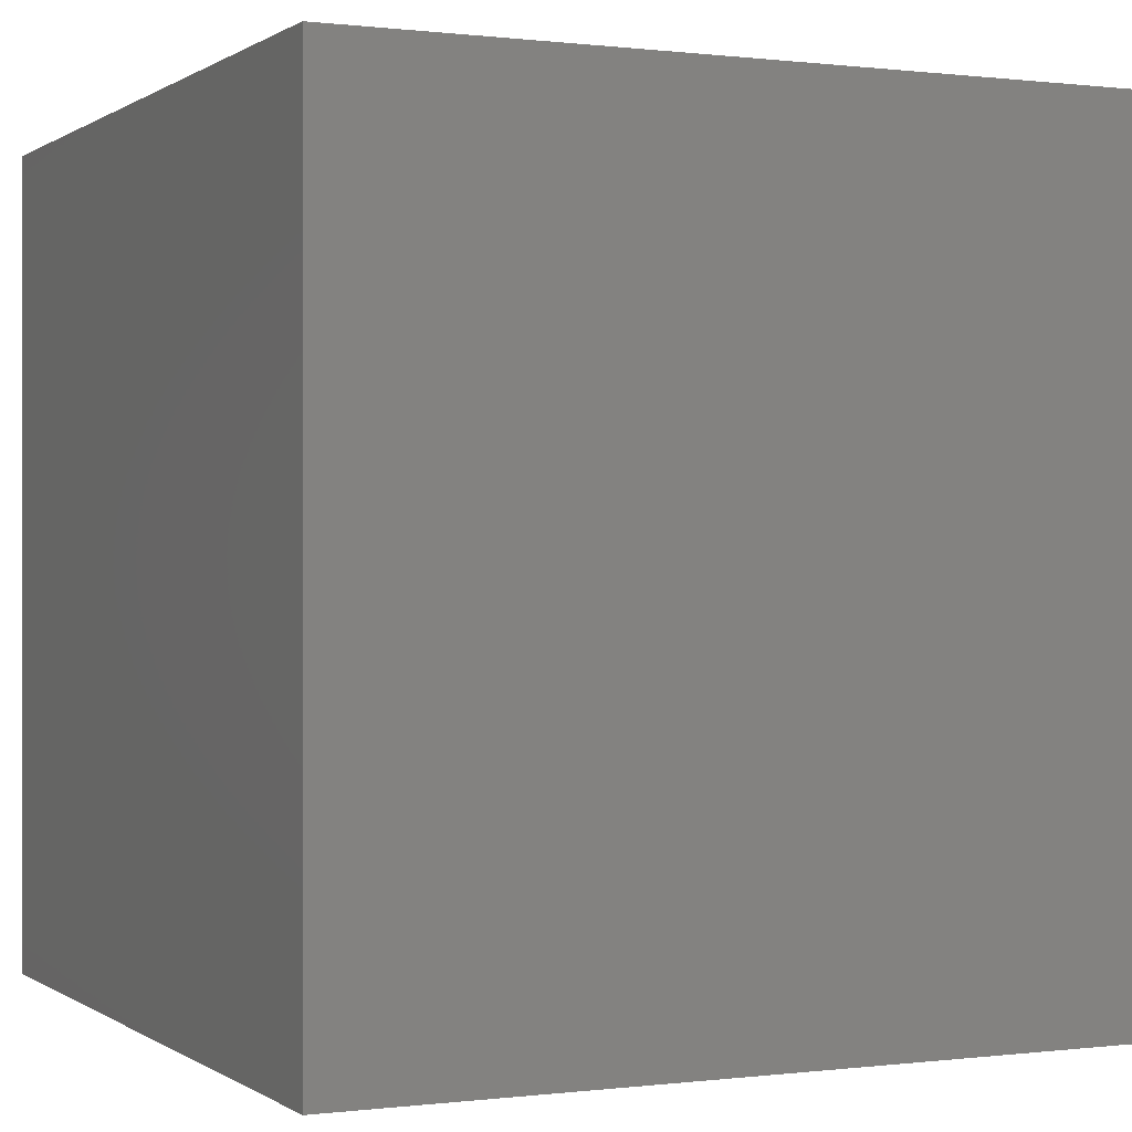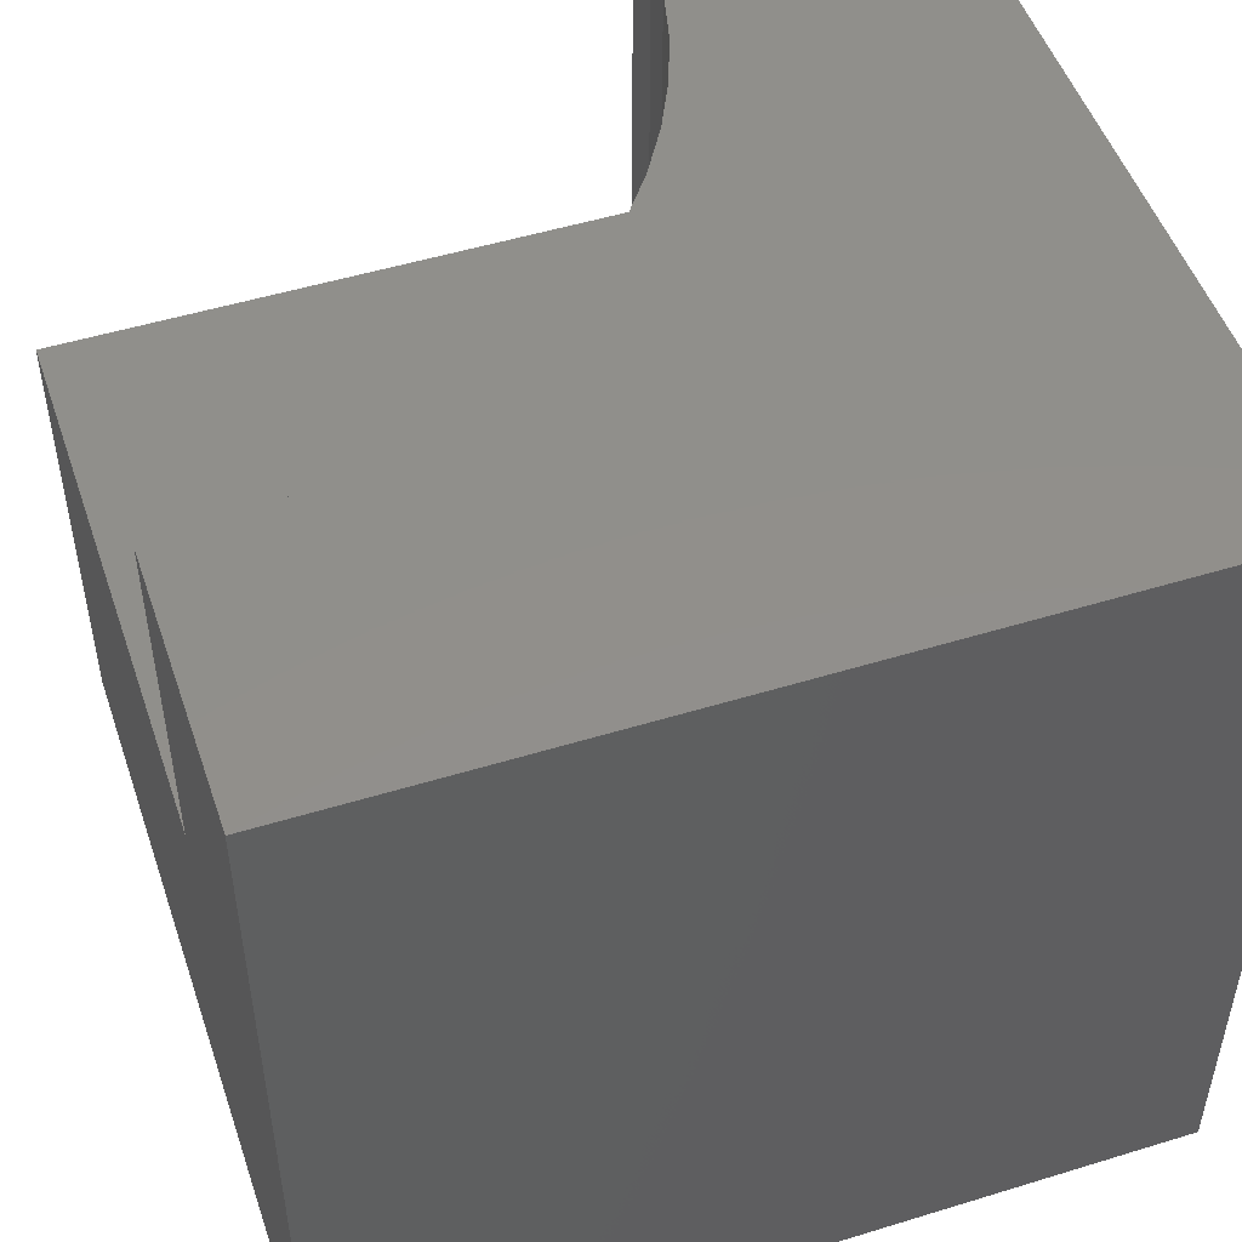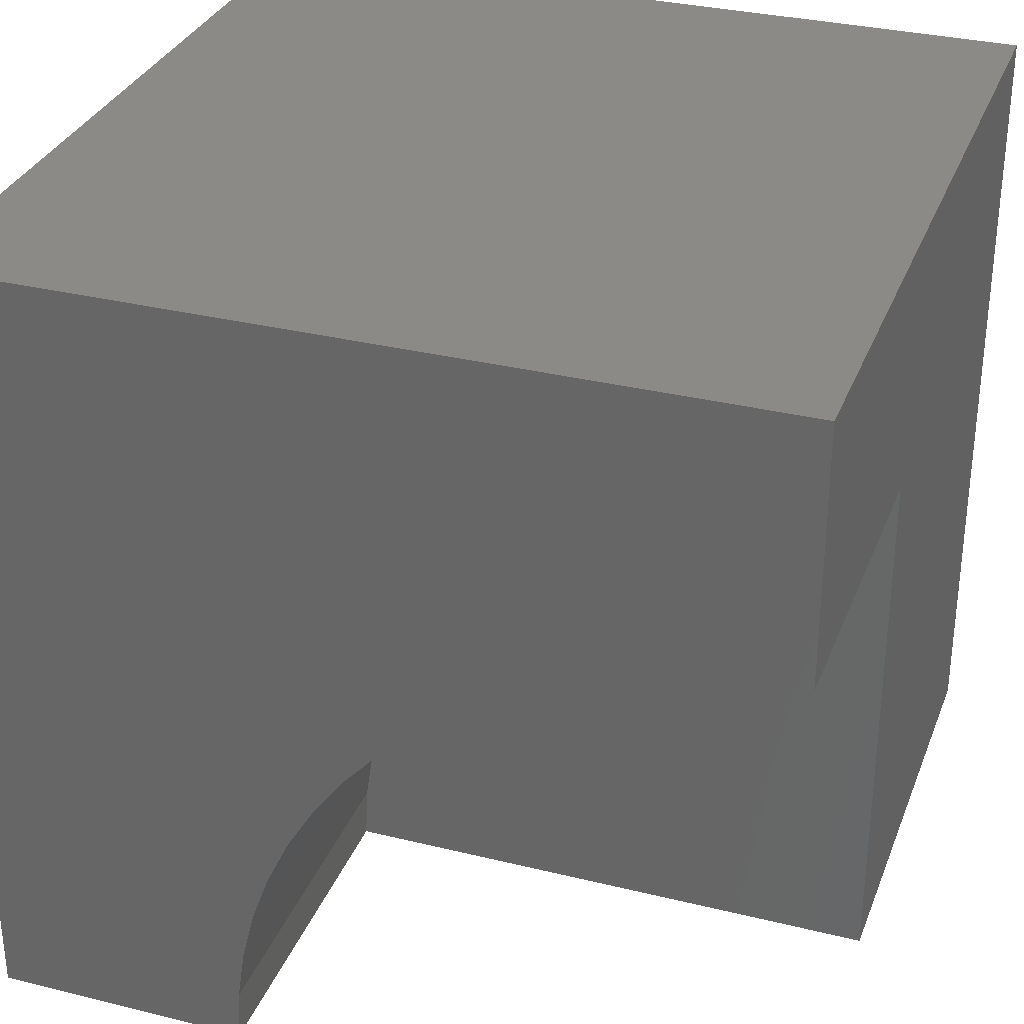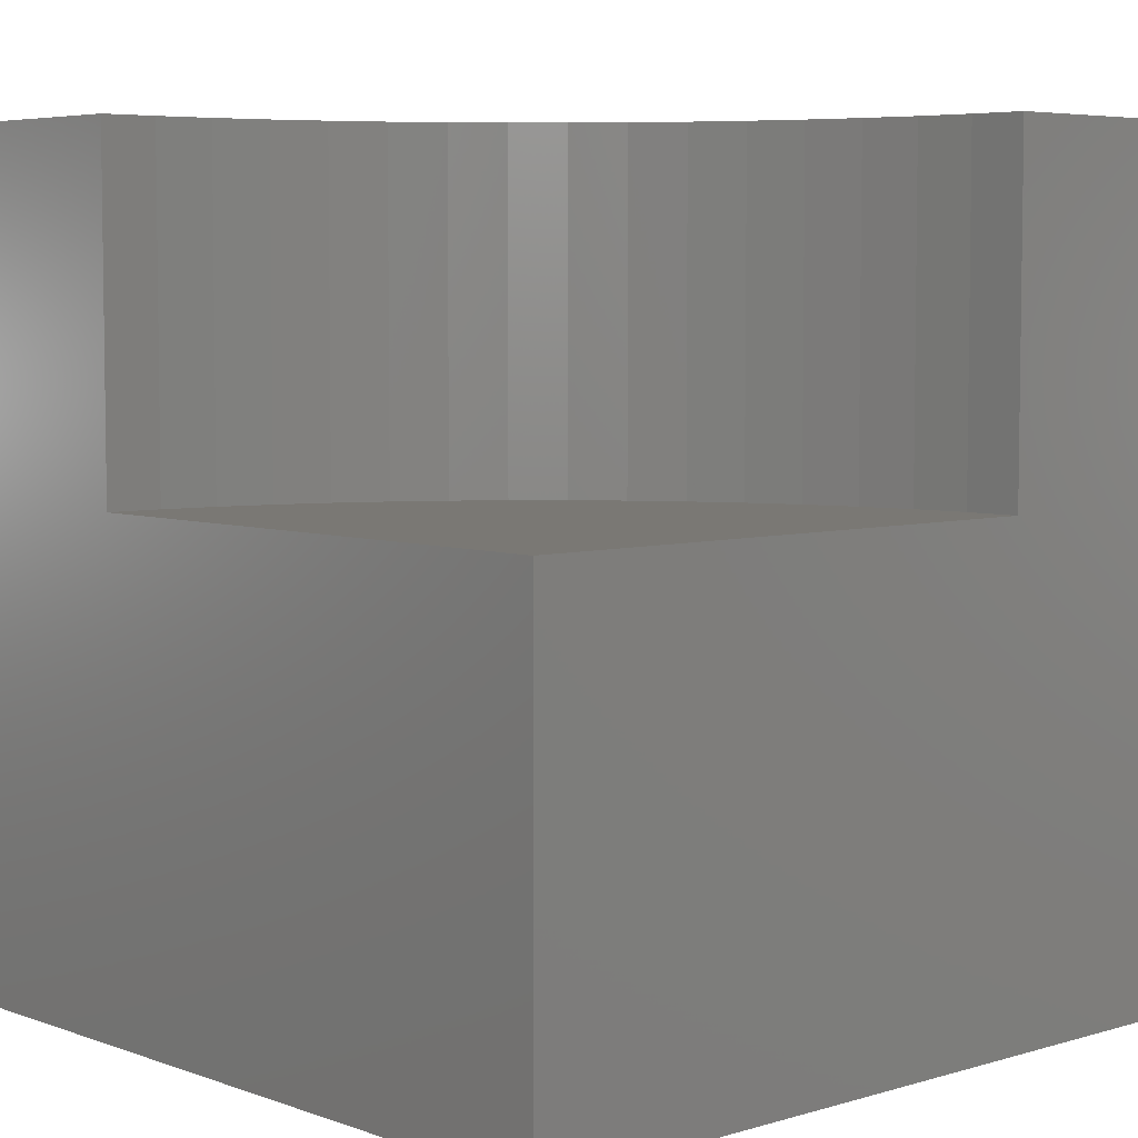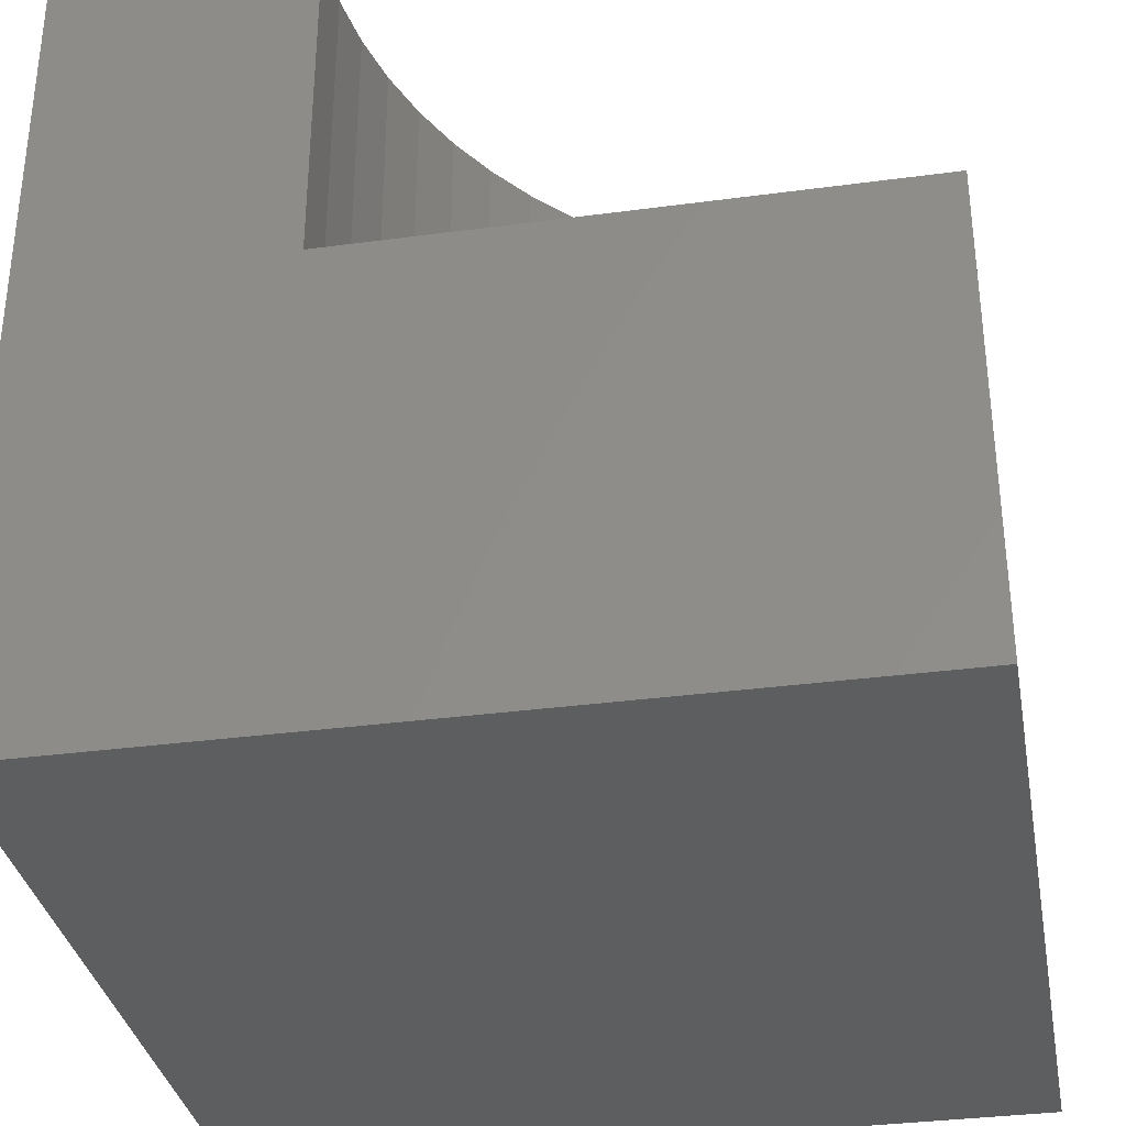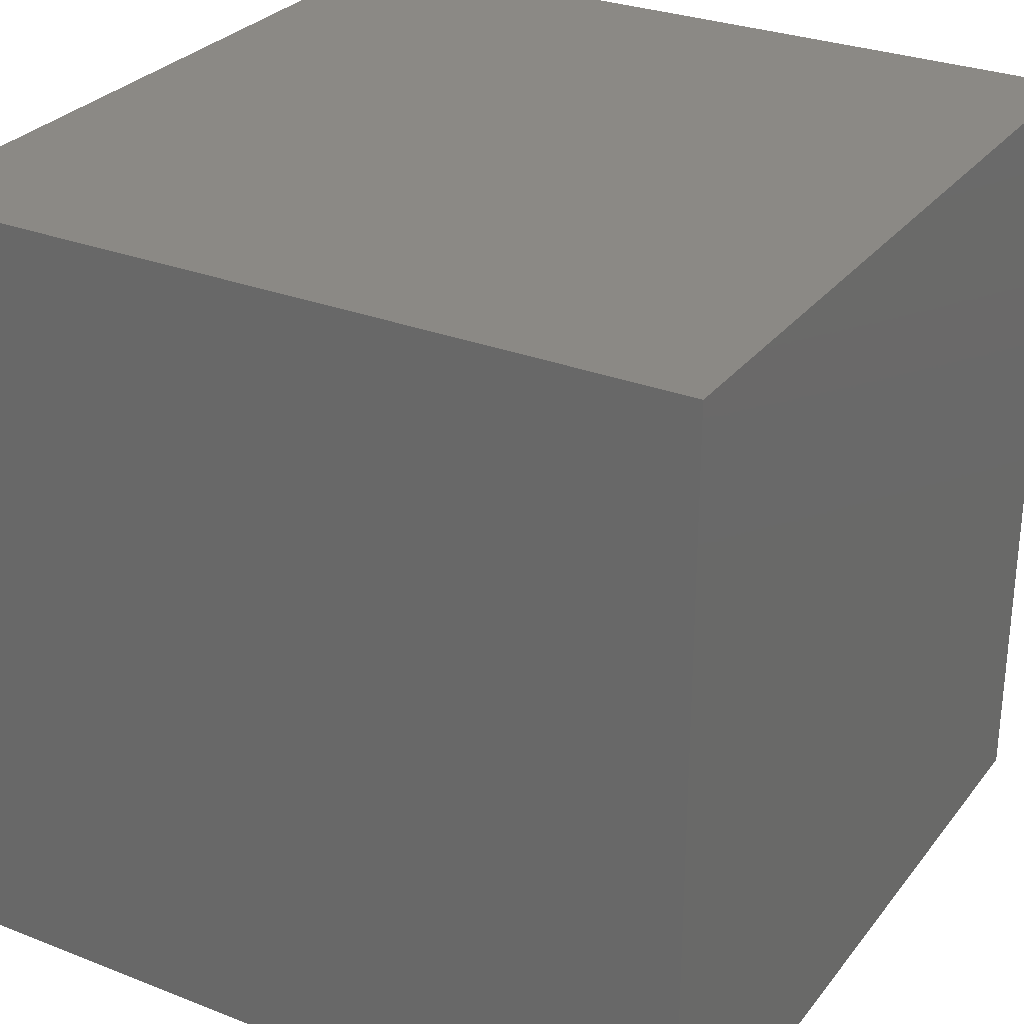
<metadata>
{"format":"stl","ext":"stl","renderer":"f3d","projection":"perspective","resolution":1024,"background":"white","views":[{"elev":0.2,"azim":-115.1,"up":"+Y"},{"elev":50.5,"azim":161.4,"up":"+Z"},{"elev":32.0,"azim":19.1,"up":"+Y"},{"elev":5.5,"azim":47.6,"up":"+Z"},{"elev":-34.0,"azim":10.3,"up":"+Z"},{"elev":29.0,"azim":-149.8,"up":"+Y"}]}
</metadata>
<code>
# stl→obj: 44 verts, 80 faces
v 0 10 10
v 0 10 0
v 0 0 10
v 0 0 0
v 9.332 6.78 10
v 10 6.813 10
v 10 10 10
v 3.187 0 10
v 3.22 0.6678 10
v 3.706 2.607 10
v 3.481 1.978 10
v 3.318 1.329 10
v 3.992 3.212 10
v 4.335 3.785 10
v 4.734 4.322 10
v 8.671 6.682 10
v 5.183 4.817 10
v 5.678 5.266 10
v 6.215 5.665 10
v 6.788 6.008 10
v 7.393 6.294 10
v 8.022 6.519 10
v 10 0 5.8
v 10 0 0
v 10 6.813 5.8
v 10 10 0
v 3.187 0 5.8
v 9.332 6.78 5.8
v 8.671 6.682 5.8
v 8.022 6.519 5.8
v 7.393 6.294 5.8
v 6.788 6.008 5.8
v 6.215 5.665 5.8
v 5.678 5.266 5.8
v 5.183 4.817 5.8
v 4.734 4.322 5.8
v 4.335 3.785 5.8
v 3.992 3.212 5.8
v 3.706 2.607 5.8
v 3.481 1.978 5.8
v 3.318 1.329 5.8
v 3.22 0.6678 5.8
v 3.187 8.343e-16 10
v 3.187 8.343e-16 5.8
f 1 2 3
f 3 2 4
f 5 6 7
f 3 8 9
f 10 1 11
f 11 1 3
f 11 3 12
f 12 3 9
f 10 13 1
f 1 13 14
f 1 14 15
f 5 7 16
f 15 17 1
f 1 17 18
f 1 18 19
f 19 20 1
f 1 20 21
f 1 21 7
f 7 21 22
f 7 22 16
f 23 24 25
f 25 24 26
f 25 26 6
f 6 26 7
f 2 26 4
f 4 26 24
f 7 26 1
f 1 26 2
f 8 3 27
f 27 3 4
f 27 4 23
f 23 4 24
f 25 6 5
f 25 5 28
f 28 5 16
f 28 16 29
f 29 16 22
f 29 22 30
f 30 22 21
f 30 21 31
f 31 21 20
f 31 20 32
f 32 20 19
f 32 19 33
f 33 19 18
f 33 18 34
f 34 18 17
f 34 17 35
f 35 17 15
f 35 15 36
f 36 15 14
f 36 14 37
f 37 14 13
f 37 13 38
f 38 13 10
f 38 10 39
f 39 10 11
f 39 11 40
f 40 11 12
f 40 12 41
f 41 12 9
f 41 9 42
f 42 9 43
f 42 43 44
f 23 25 28
f 28 29 23
f 23 29 30
f 23 30 31
f 31 32 23
f 23 32 33
f 23 33 34
f 34 35 23
f 23 35 36
f 23 36 37
f 37 38 23
f 23 38 39
f 23 39 40
f 40 41 23
f 23 41 42
f 23 42 27

</code>
